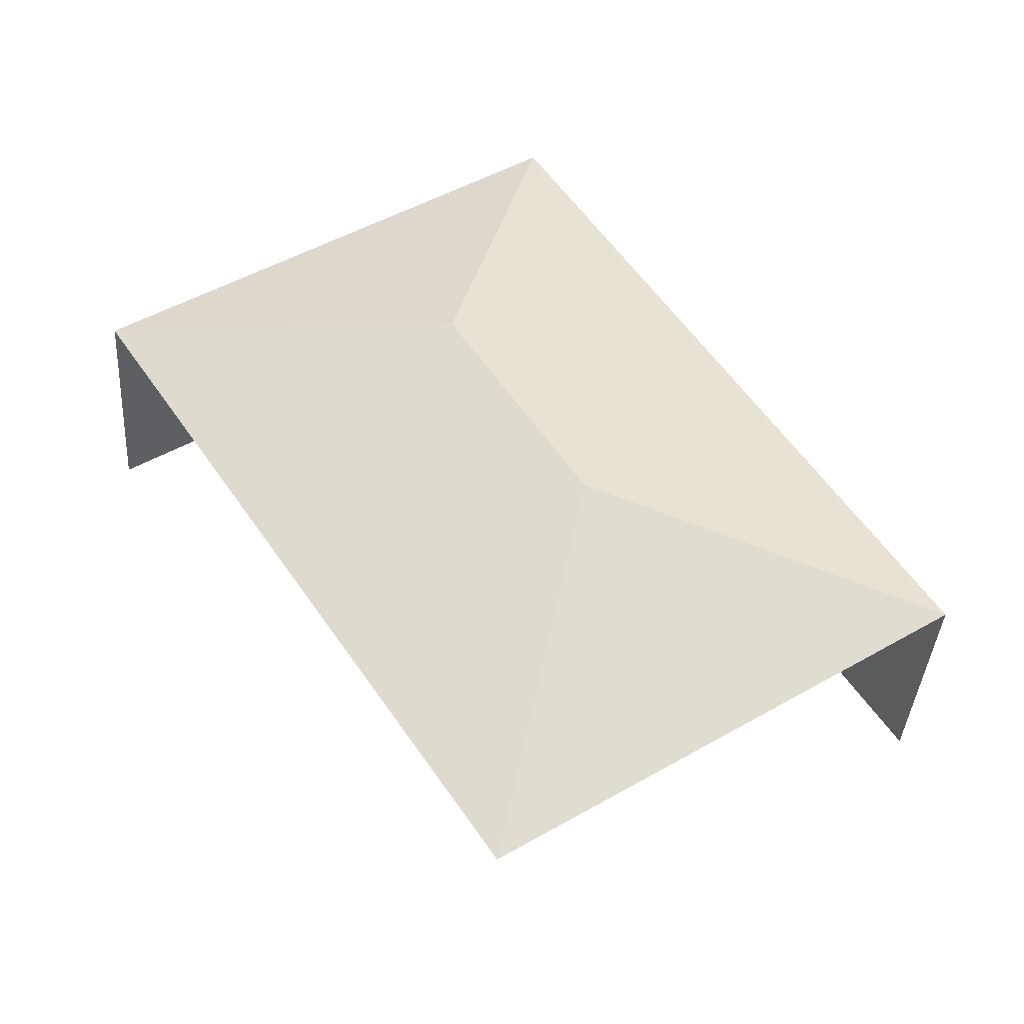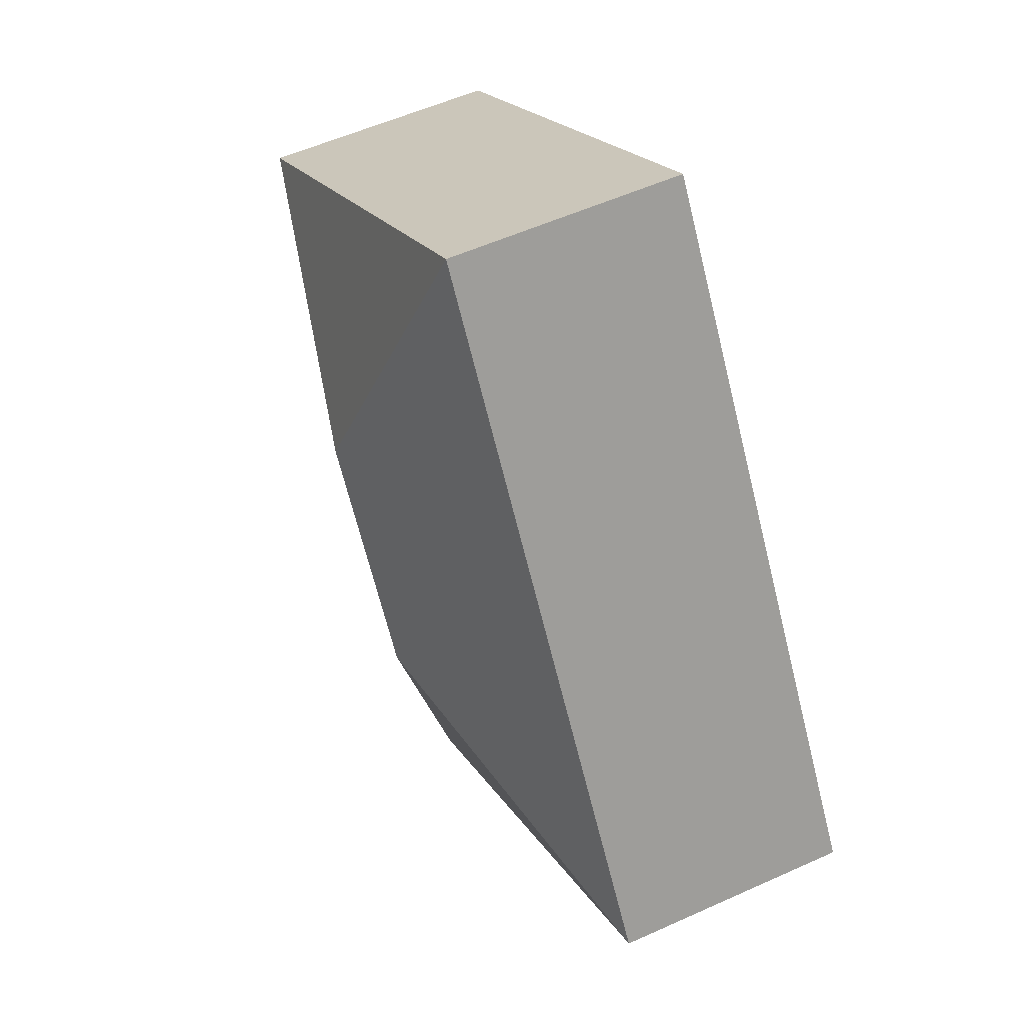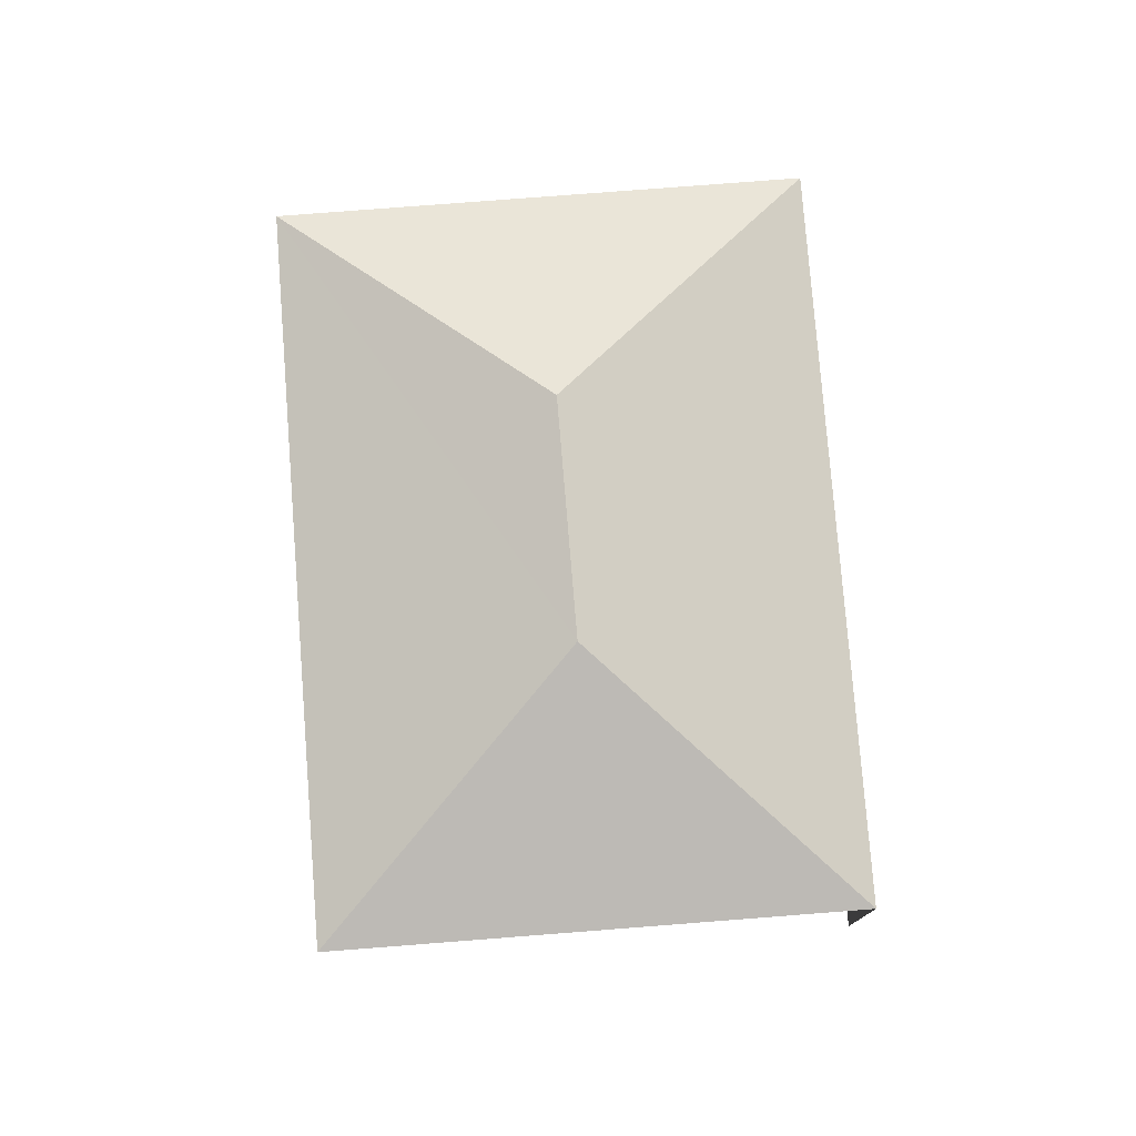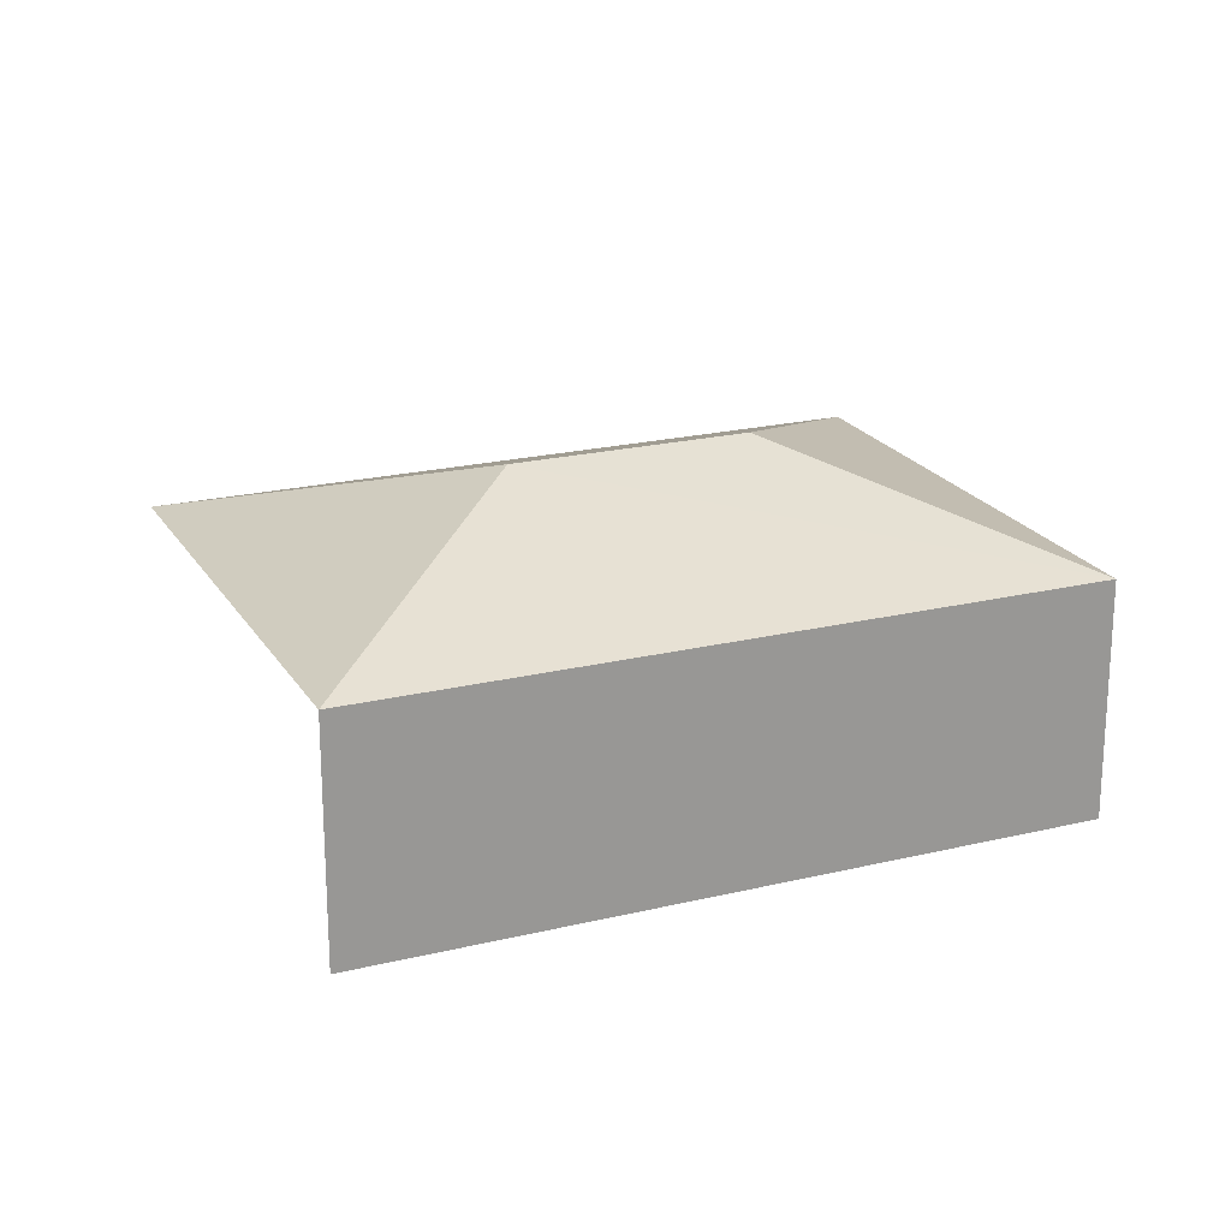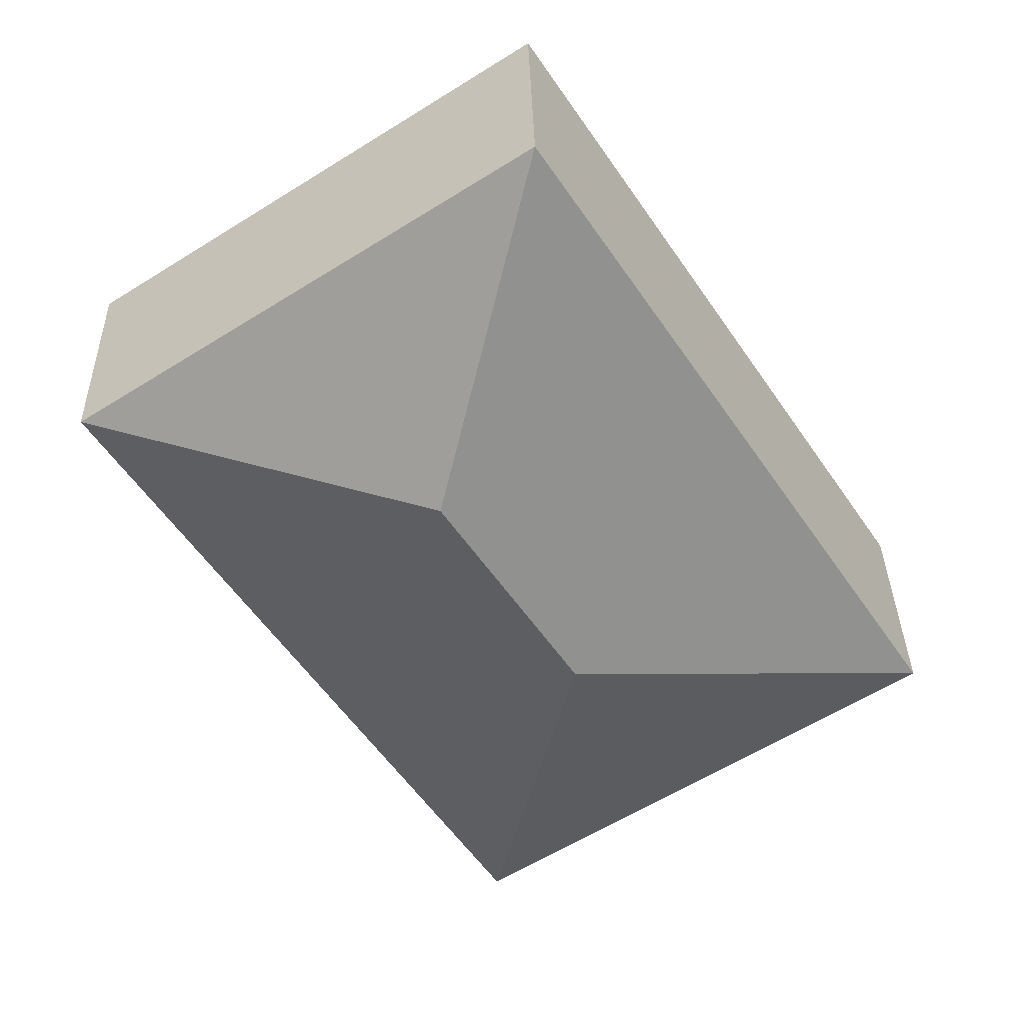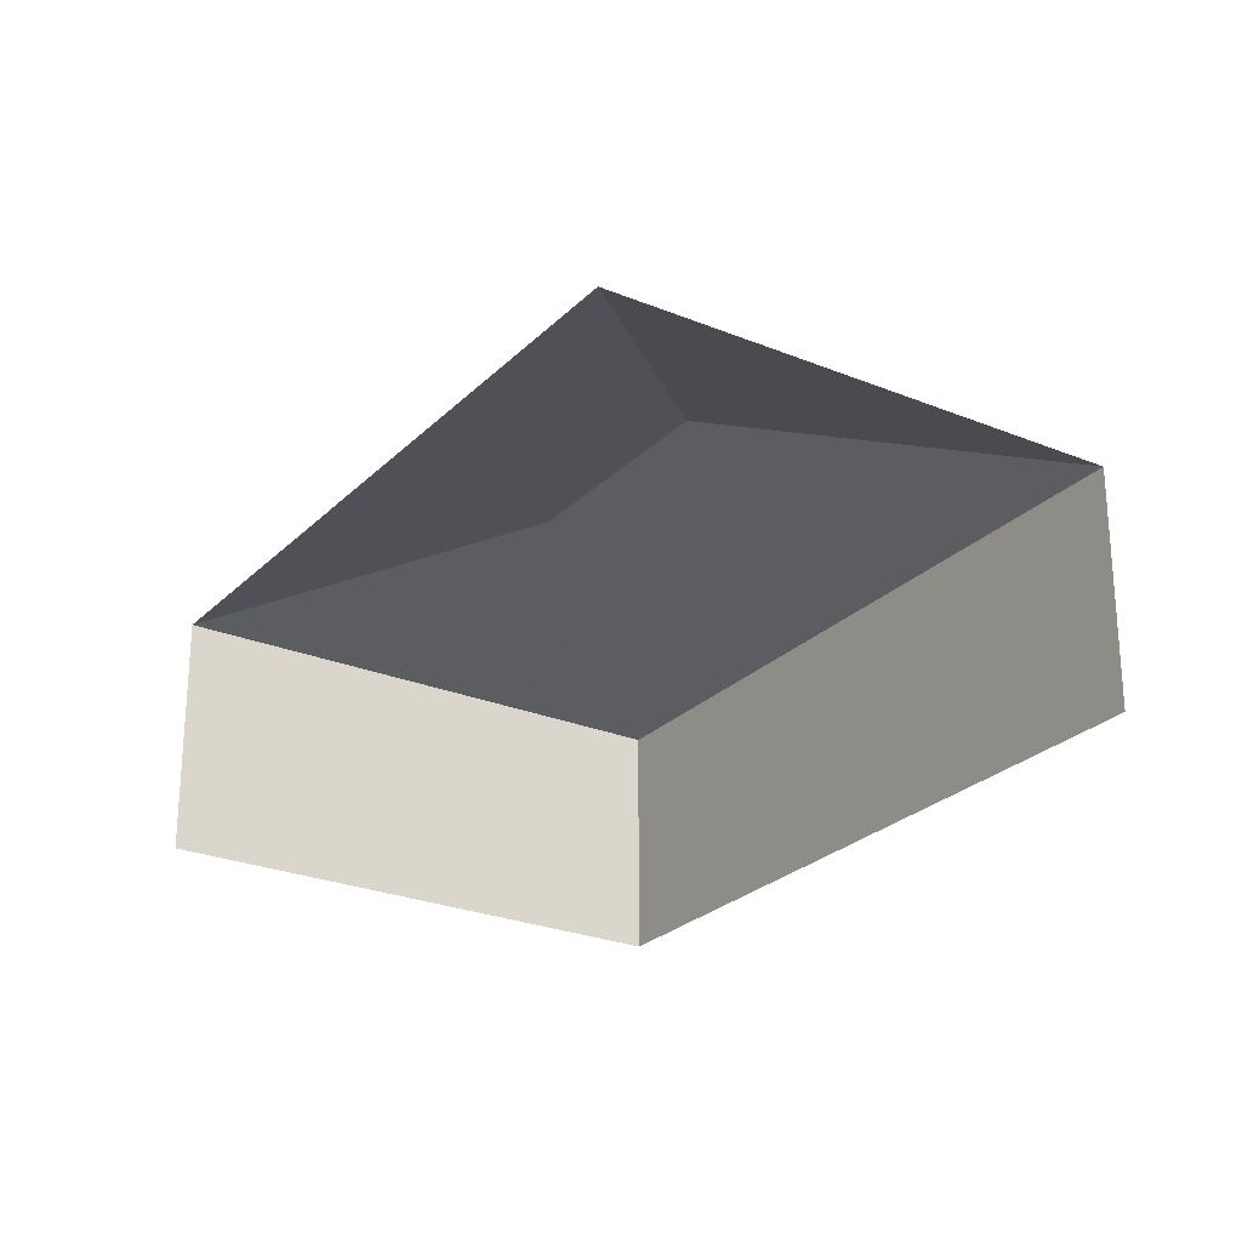
<metadata>
{"format":"obj","ext":"obj","renderer":"f3d","projection":"perspective","resolution":1024,"background":"white","views":[{"elev":-37.6,"azim":-3.8,"up":"+Y"},{"elev":54.8,"azim":64.4,"up":"+Y"},{"elev":77.7,"azim":28.9,"up":"+Z"},{"elev":21.4,"azim":100.0,"up":"+Z"},{"elev":34.3,"azim":-1.2,"up":"+Y"},{"elev":-25.5,"azim":-0.1,"up":"+Z"}]}
</metadata>
<code>
v -2.237e+05 -1.269e+05 18.23
v -2.237e+05 -1.269e+05 18.23
v -2.237e+05 -1.269e+05 18.23
v -2.237e+05 -1.269e+05 18.23
v -2.237e+05 -1.269e+05 22.02
v -2.237e+05 -1.269e+05 22.02
v -2.237e+05 -1.269e+05 23.45
v -2.237e+05 -1.269e+05 23.45
v -2.237e+05 -1.269e+05 22.02
v -2.237e+05 -1.269e+05 22.02
f 1 2 3
f 1 4 2
f 5 3 2
f 6 5 2
f 6 2 4
f 10 6 4
f 5 6 7
f 8 5 7
f 7 9 8
f 7 10 9
f 8 9 5
f 7 6 10
f 9 1 3
f 5 9 3
f 9 4 1
f 9 10 4

</code>
